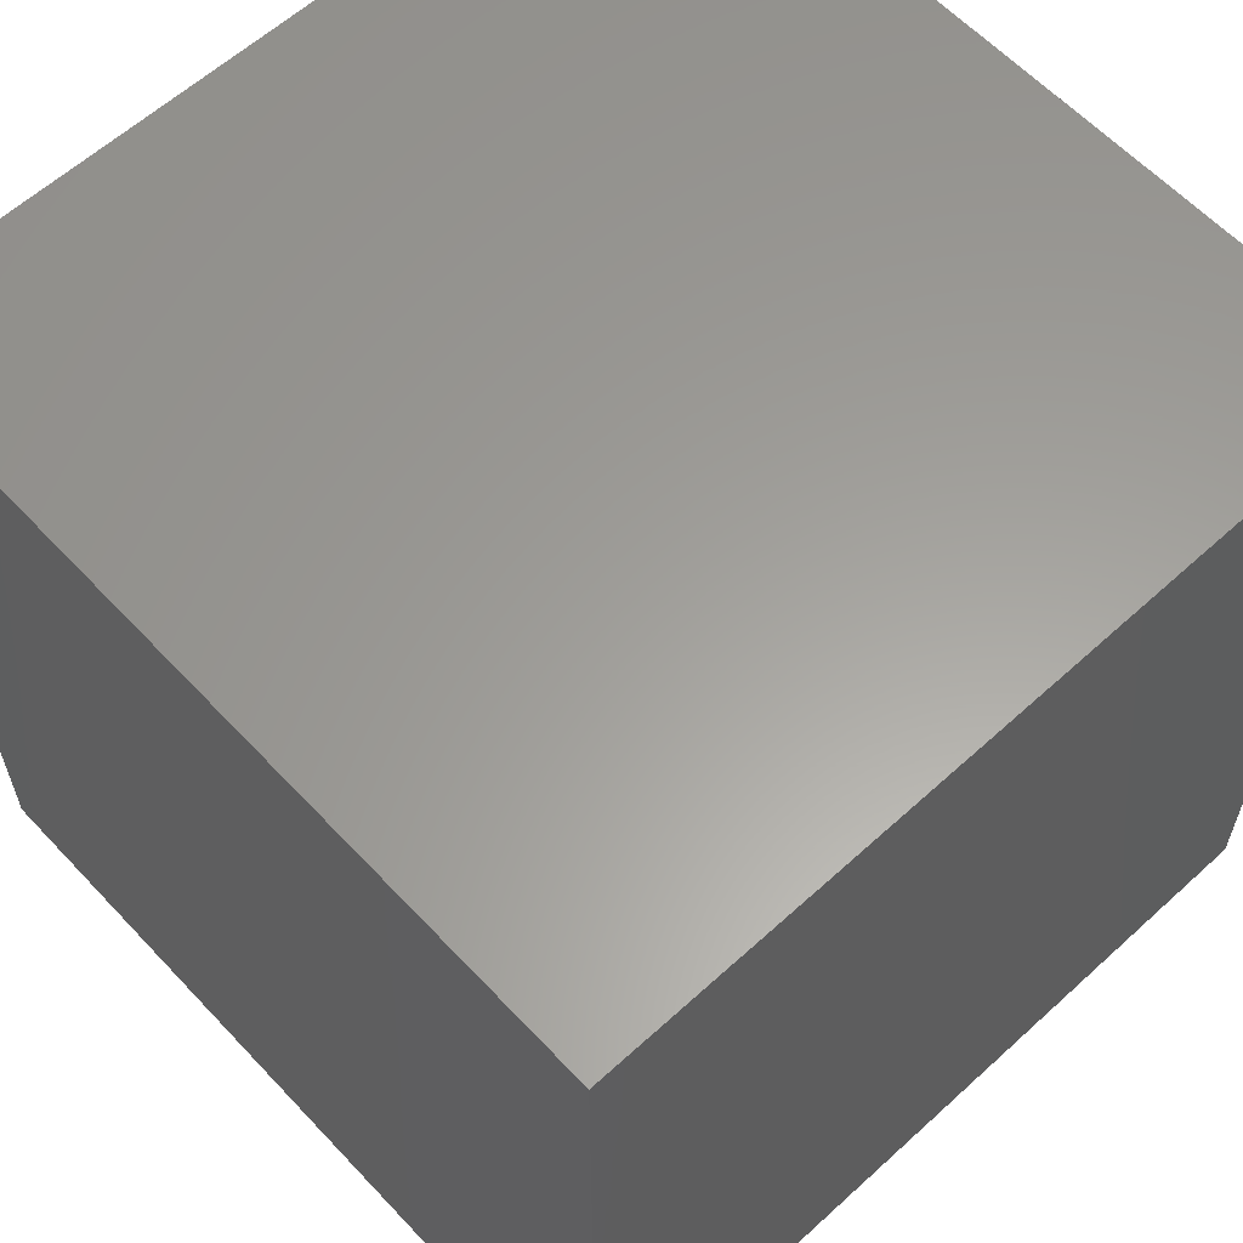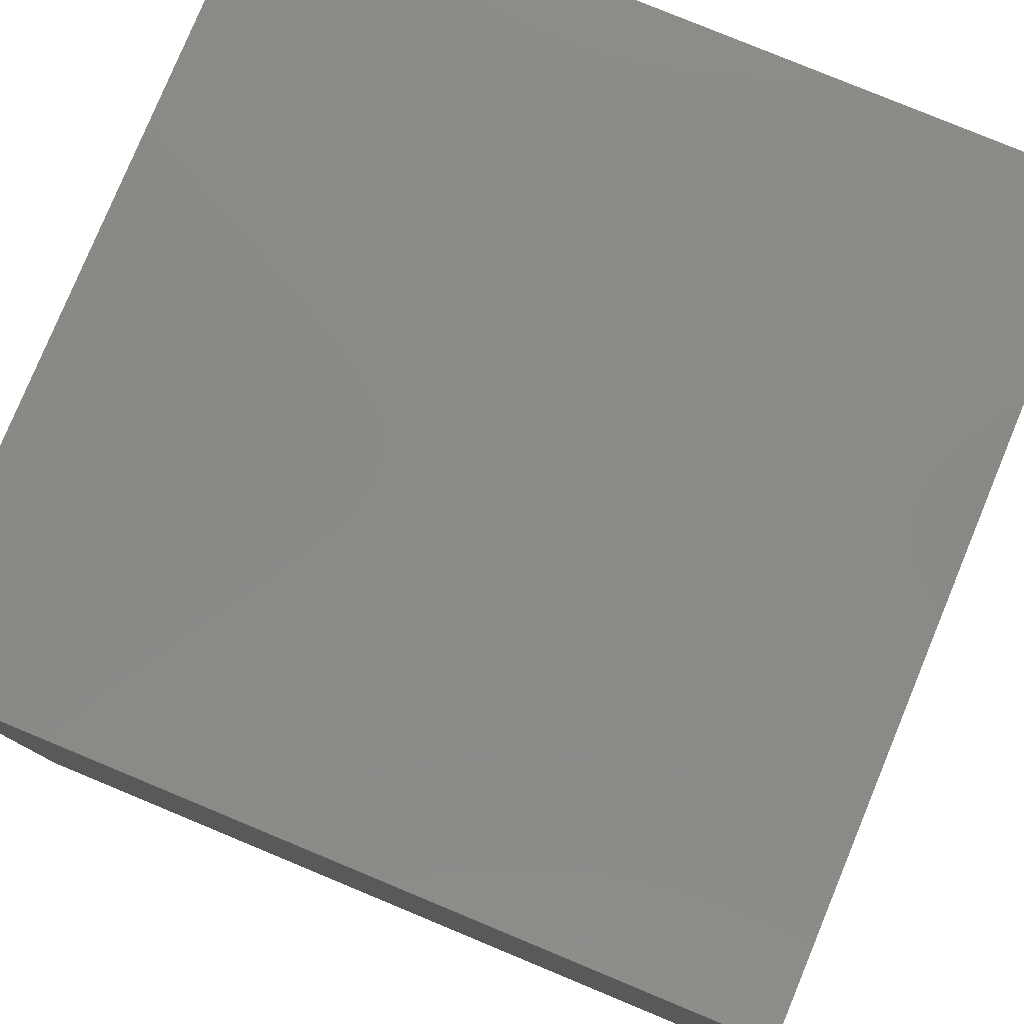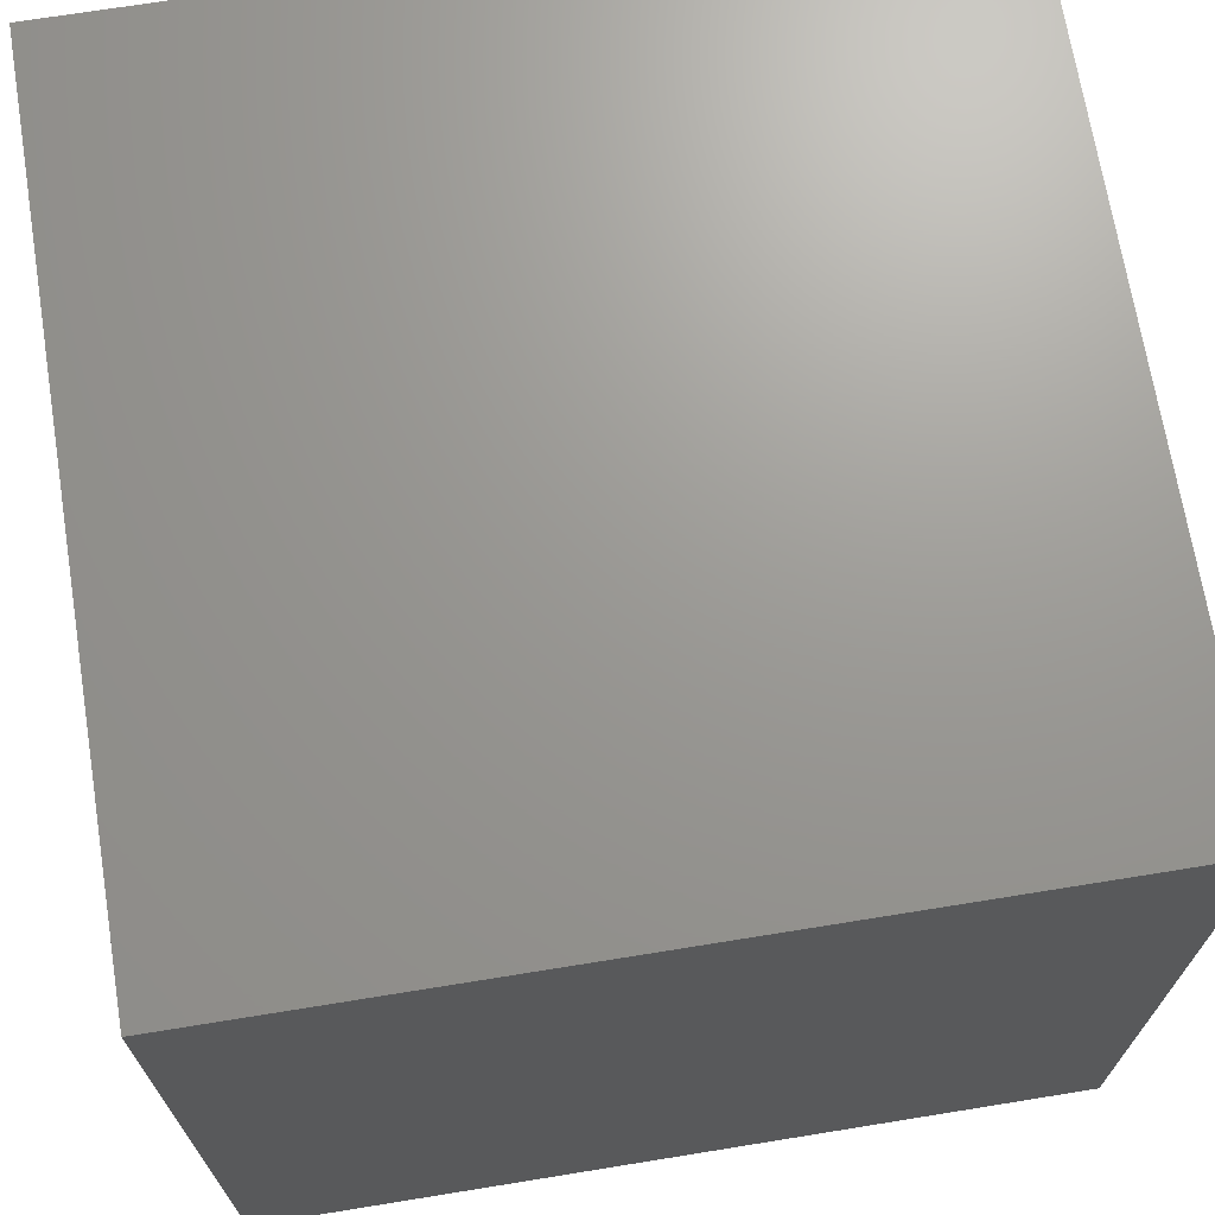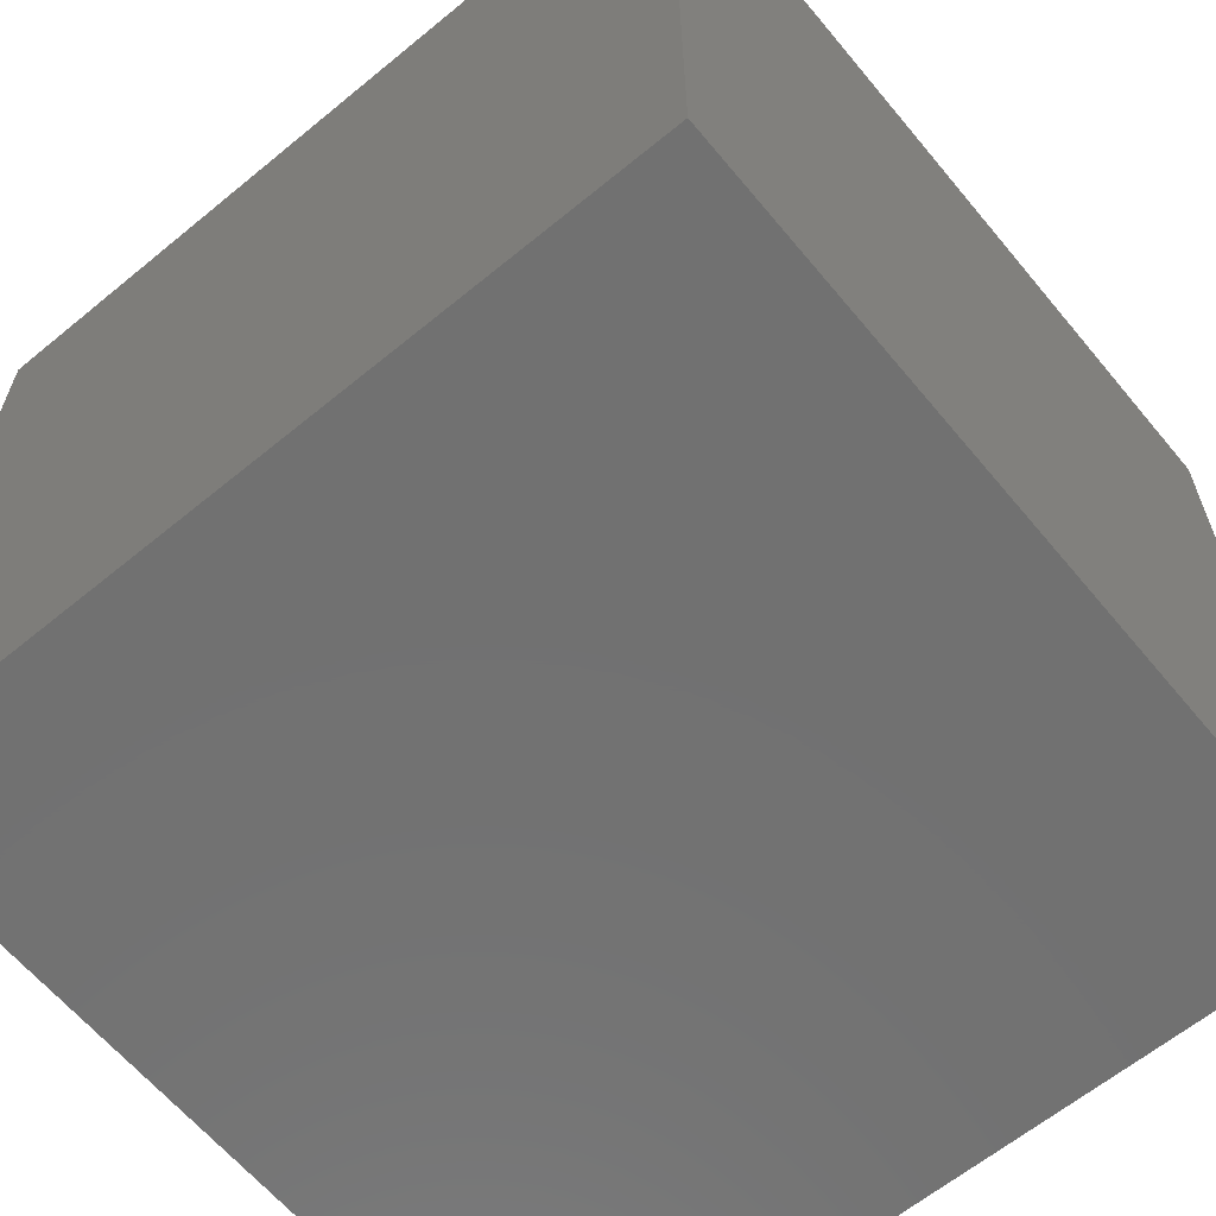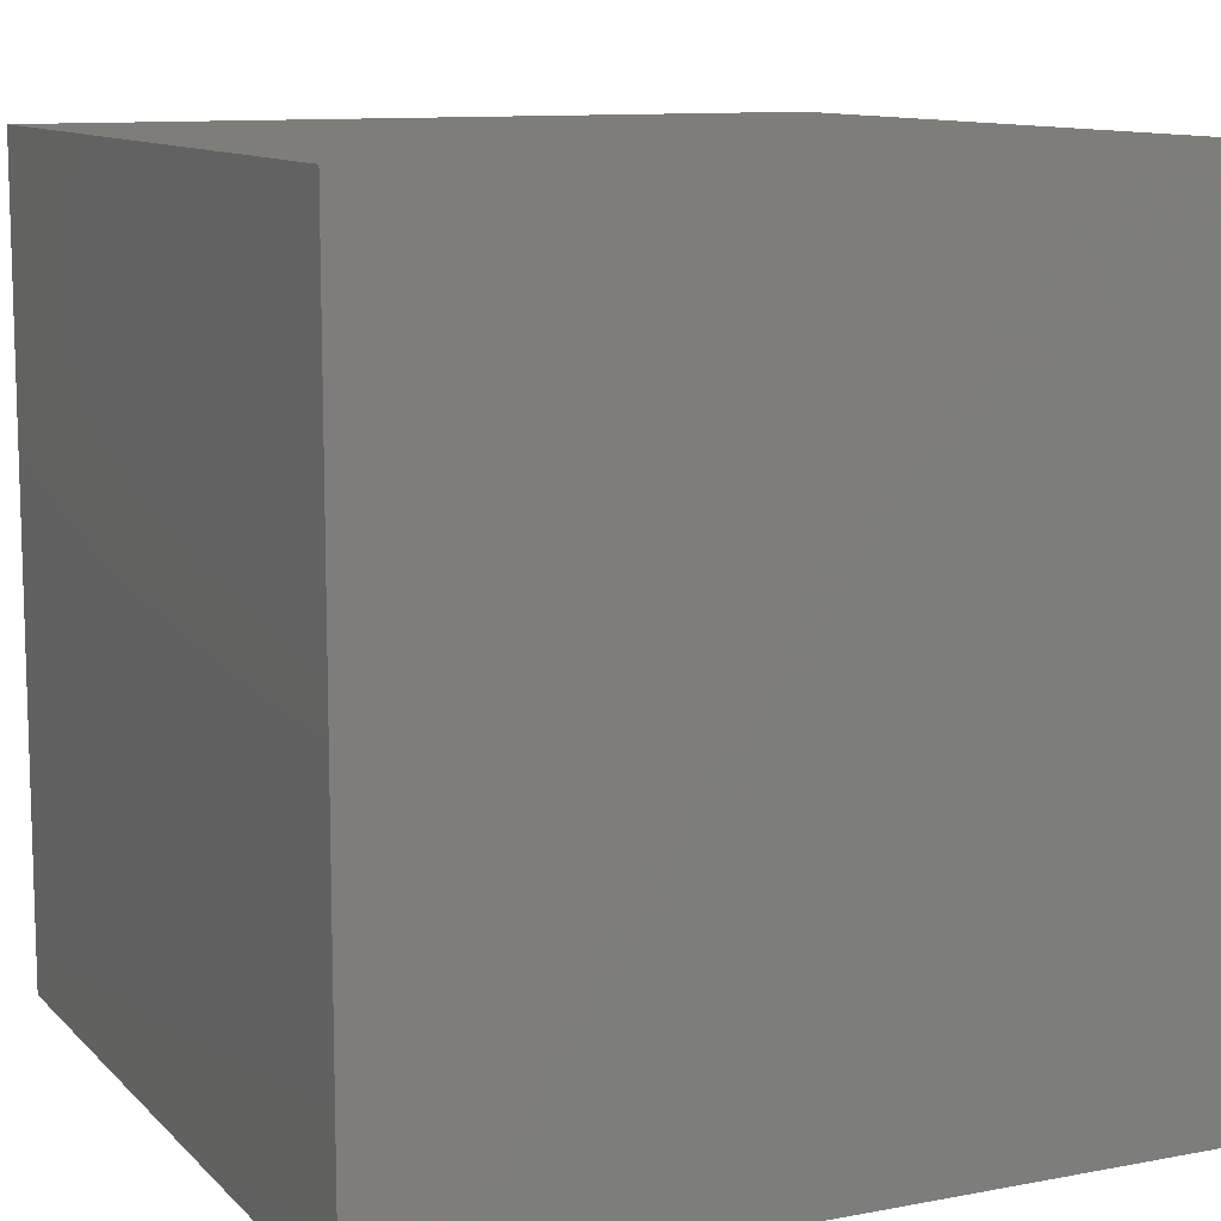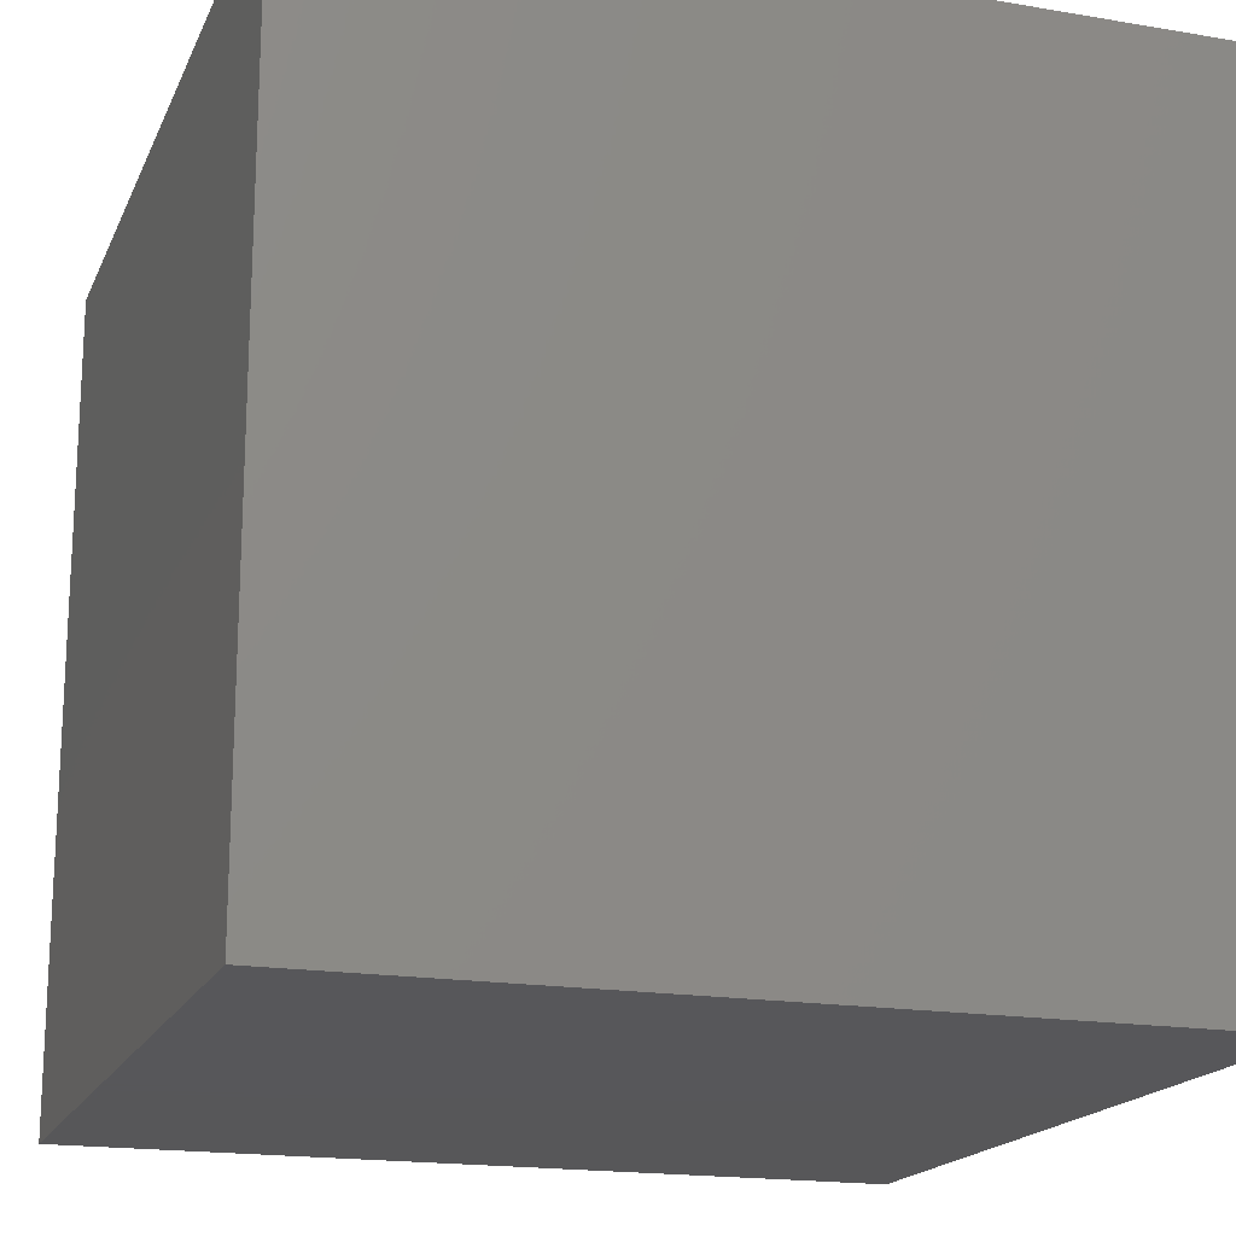
<metadata>
{"format":"stl","ext":"stl","renderer":"f3d","projection":"perspective","resolution":1024,"background":"white","views":[{"elev":60.8,"azim":-132.9,"up":"+Y"},{"elev":79.4,"azim":-67.5,"up":"+Y"},{"elev":69.8,"azim":80.8,"up":"+Z"},{"elev":-63.1,"azim":-50.3,"up":"+Z"},{"elev":10.8,"azim":154.8,"up":"+Y"},{"elev":-18.0,"azim":-18.3,"up":"+Z"}]}
</metadata>
<code>
# stl→obj: 8 verts, 12 faces
v 2 5 0
v 1 5 0
v 2 4 0
v 1 4 0
v 2 4 -1
v 1 4 -1
v 2 5 -1
v 1 5 -1
f 1 2 3
f 3 2 4
f 5 6 7
f 7 6 8
f 4 6 3
f 3 6 5
f 2 8 4
f 4 8 6
f 1 7 2
f 2 7 8
f 3 5 1
f 1 5 7

</code>
